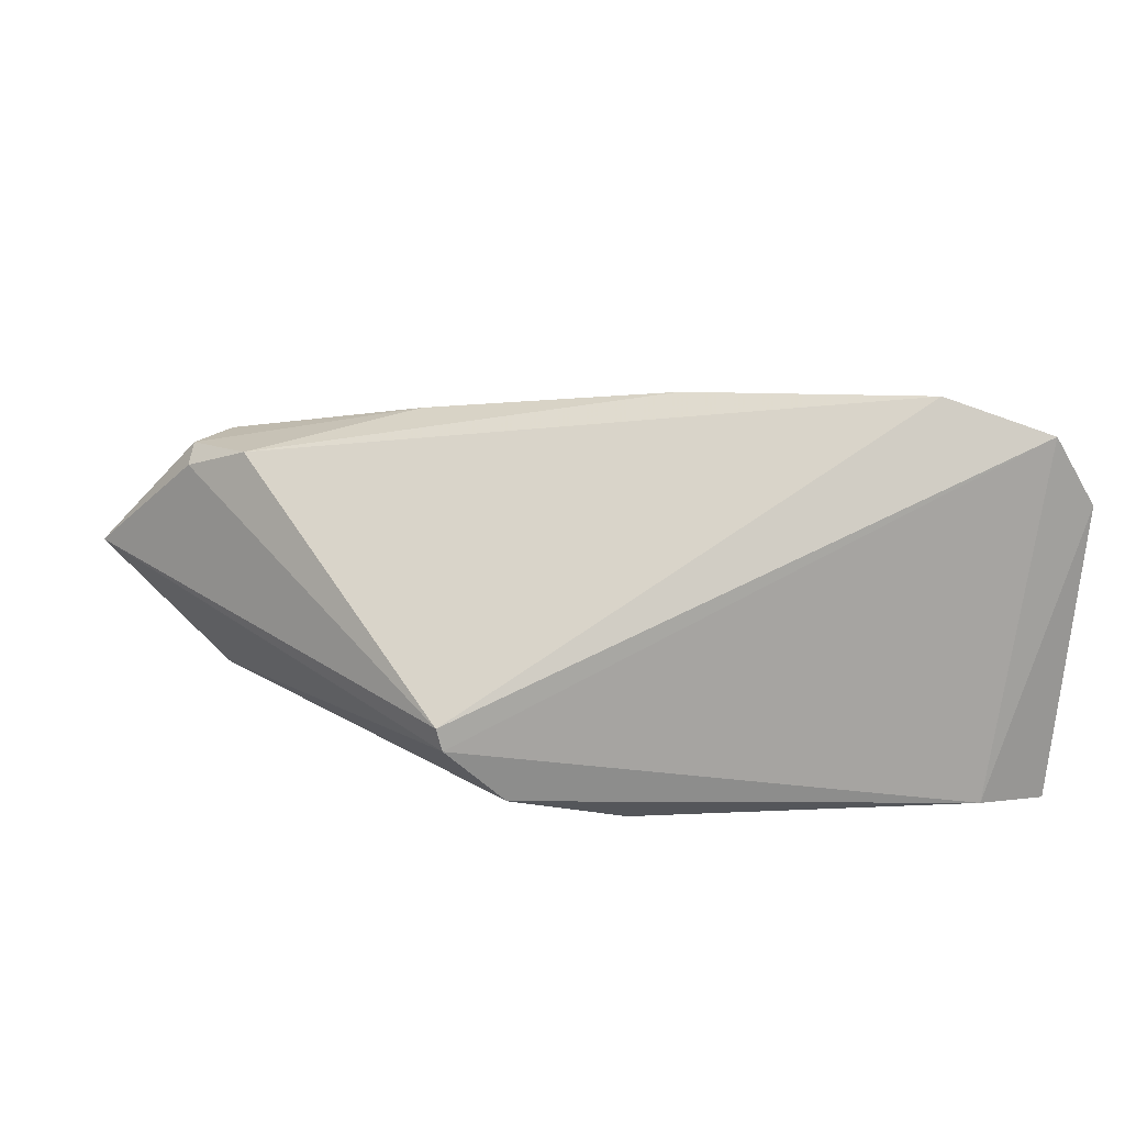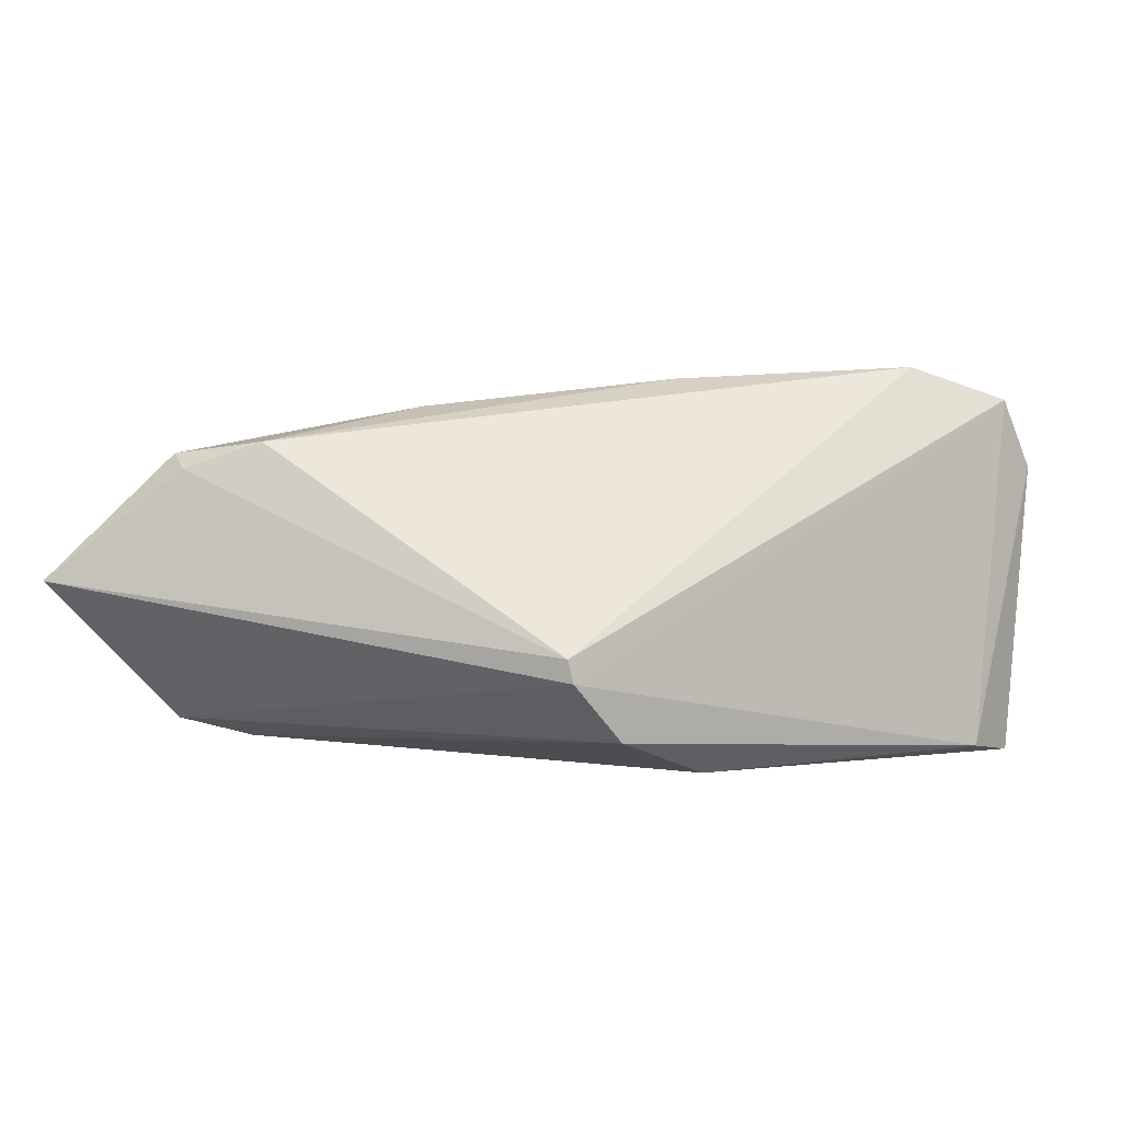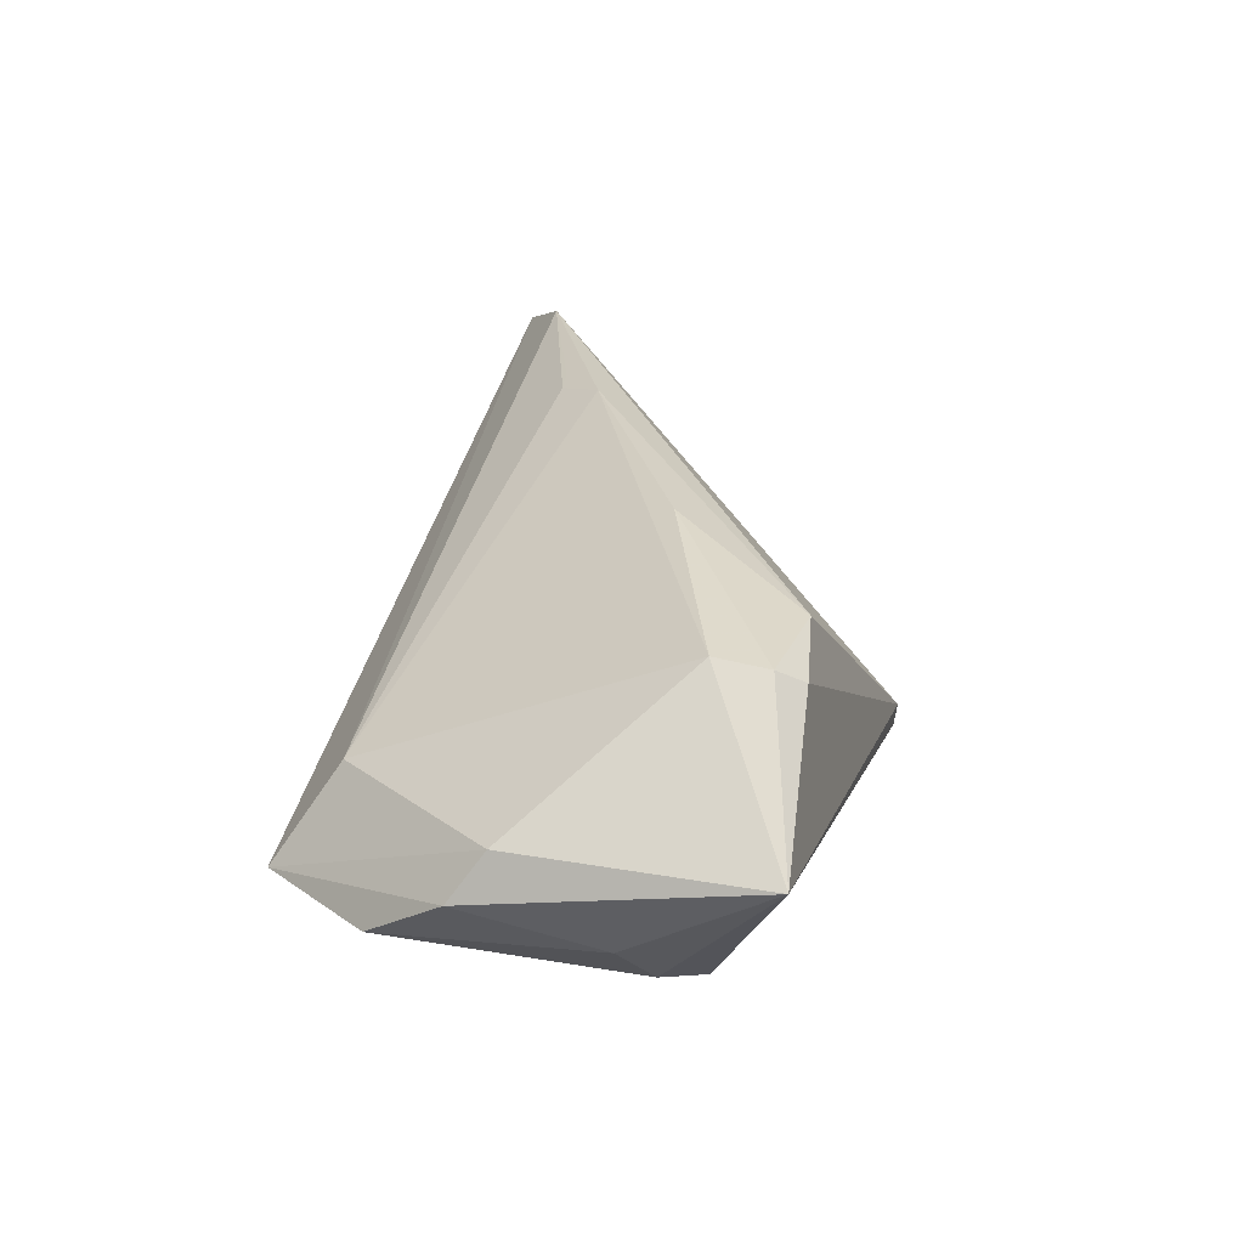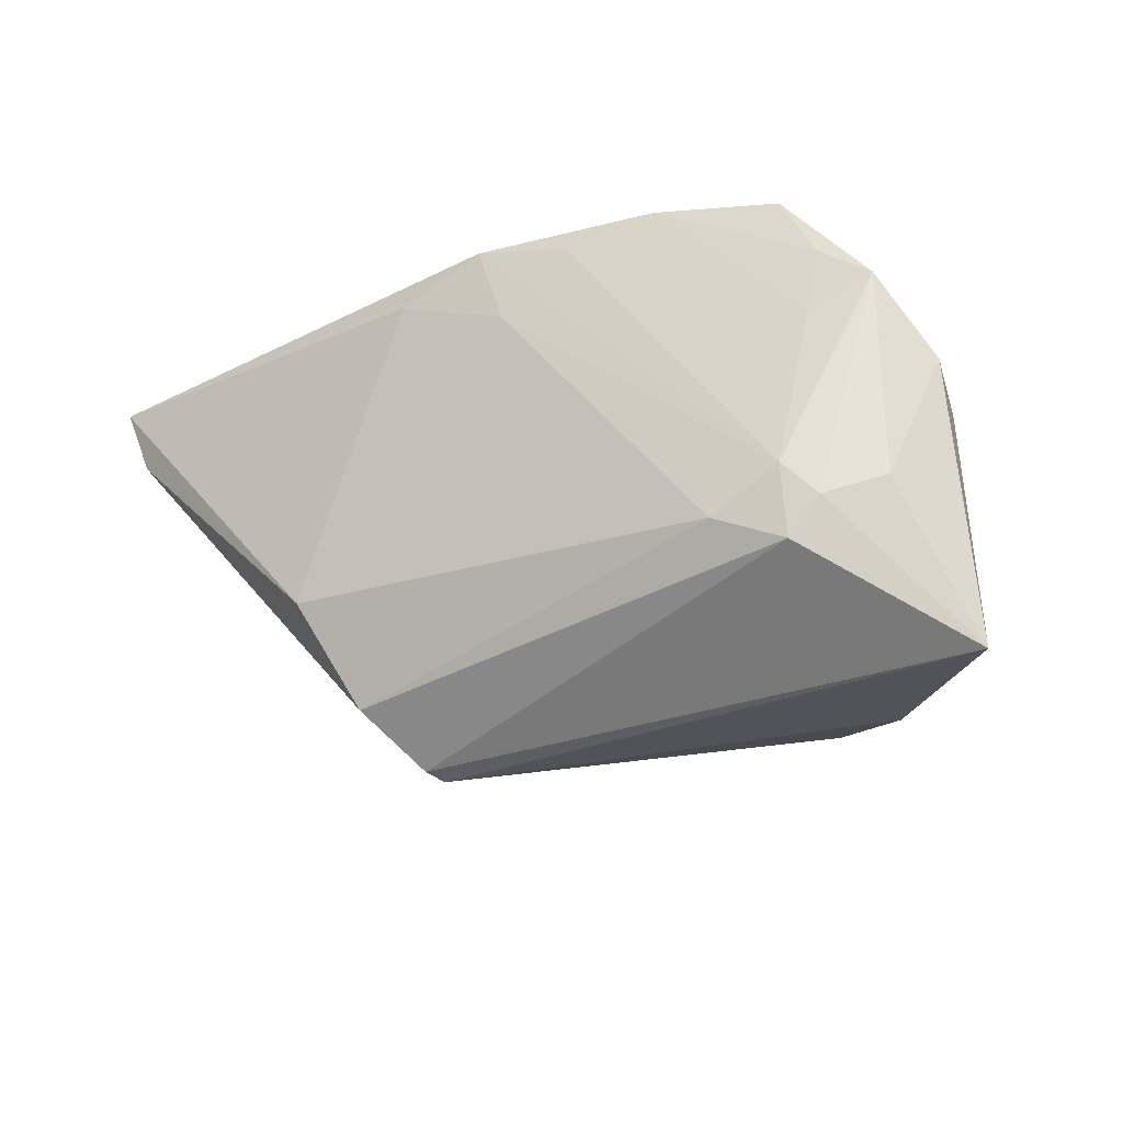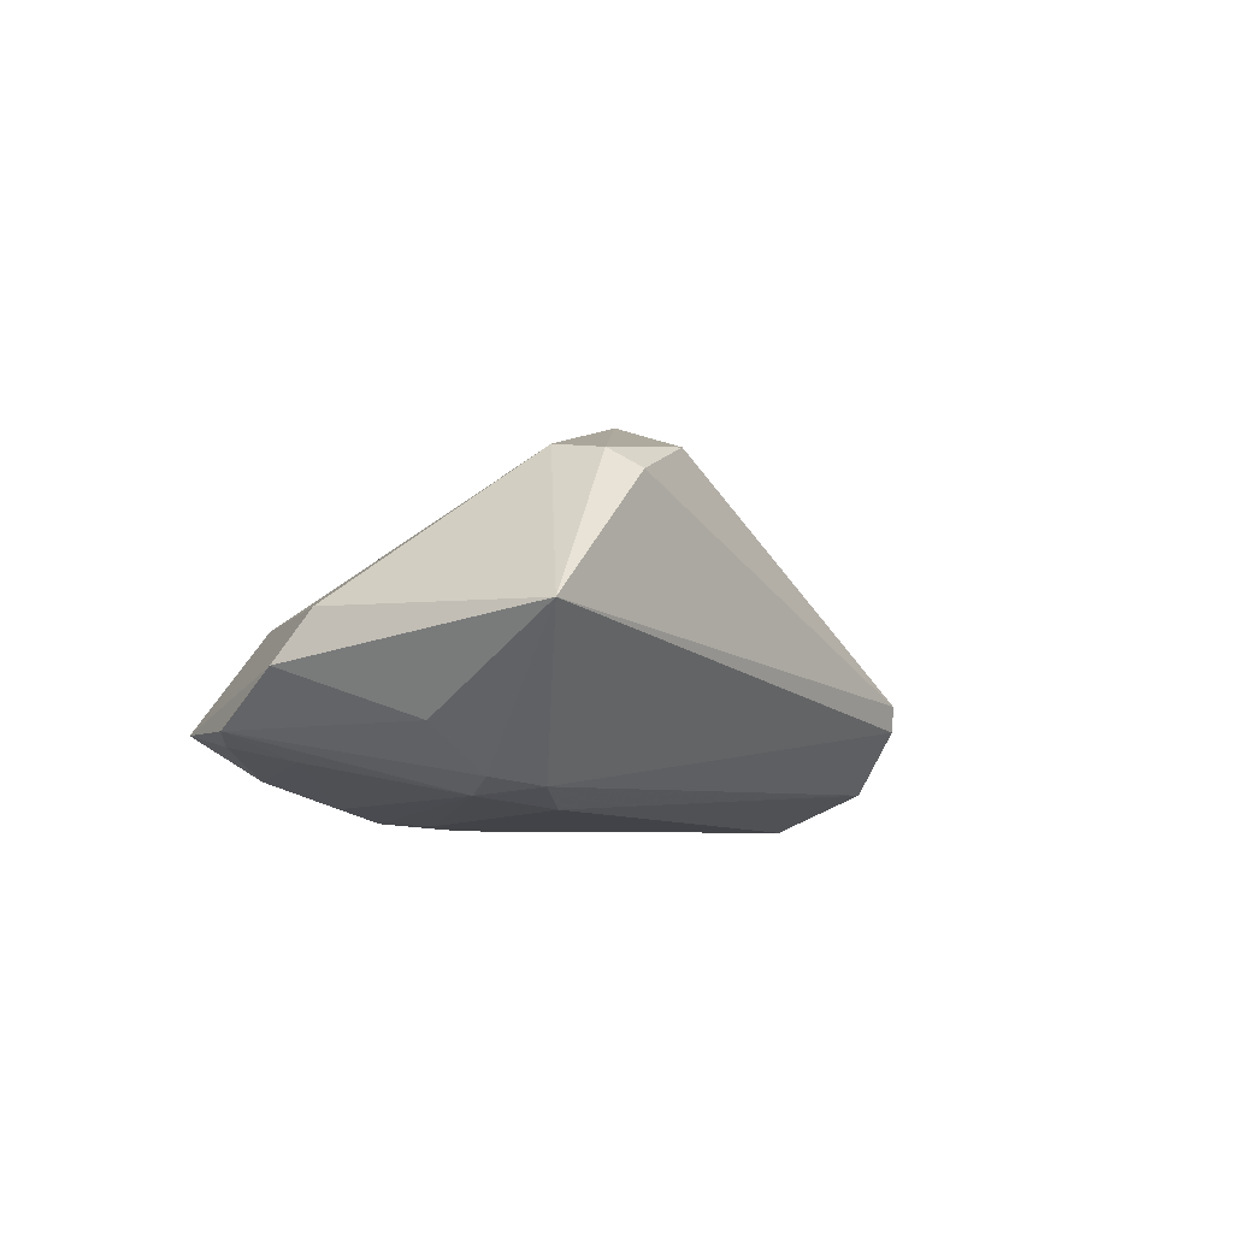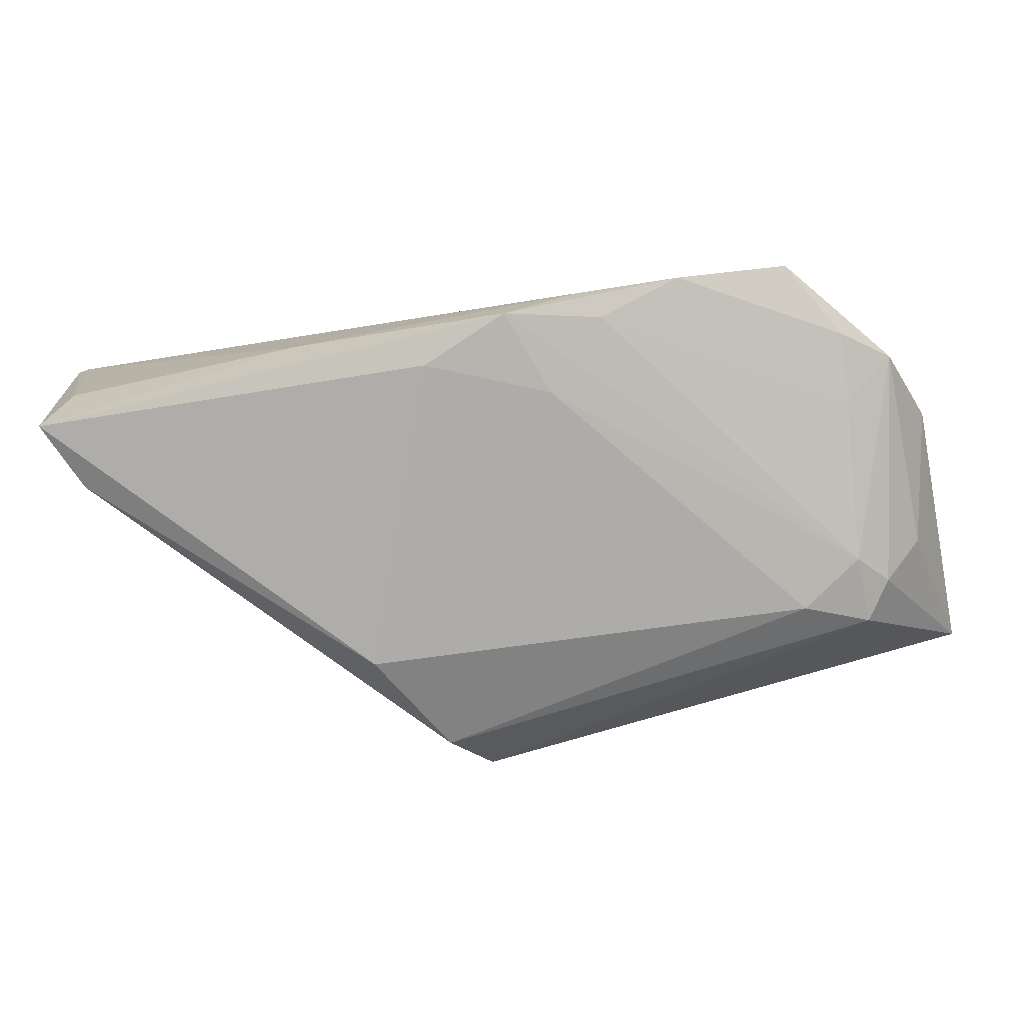
<metadata>
{"format":"obj","ext":"obj","renderer":"f3d","projection":"perspective","resolution":1024,"background":"white","views":[{"elev":18.5,"azim":43.0,"up":"+Z"},{"elev":0.6,"azim":14.6,"up":"+Z"},{"elev":21.2,"azim":-75.8,"up":"+Z"},{"elev":-28.8,"azim":-143.2,"up":"+Y"},{"elev":-3.6,"azim":-57.4,"up":"+Z"},{"elev":-77.2,"azim":-167.6,"up":"+Z"}]}
</metadata>
<code>
v 0.02175 0.008815 0.02619
v -0.03348 0.01607 0.001932
v -0.01268 -0.0117 0.02291
v 0.05221 0.02174 0.02468
v -0.04772 -0.01452 -0.00741
v -0.04179 0.005247 -0.01109
v -0.0317 -0.01769 -0.01549
v -0.04257 -0.01728 -0.01234
v 0.05324 0.0263 0.01471
v 0.006552 0.02173 -0.01904
v -0.02452 0.0247 -0.01317
v -0.03773 0.02275 -0.008462
v -0.0374 -0.02653 0.01707
v -0.02625 -0.02785 0.01819
v 0.01433 0.003149 0.02668
v 0.0184 0.008342 0.02549
v 0.02055 -0.01235 -0.01904
v -0.0427 0.01344 -0.009649
v -0.003724 0.02557 -0.01803
v -0.05031 -0.003681 0.002864
v -0.01243 0.02552 -0.01366
v 0.04951 0.02608 -0.01039
v 0.02163 0.0263 -0.01231
v 0.04125 0.01544 0.0285
v 0.009865 -0.03187 -0.005315
v -0.007123 0.01531 -0.01805
v 0.05225 0.02442 -0.01904
v -0.03518 -0.02927 0.01519
v 0.0143 -0.02551 -0.01465
v -0.03923 -0.01335 -0.01413
v 0.05493 0.02595 0.01646
v -0.04813 0.009201 -0.008212
v 0.04917 0.01605 -0.01795
v -0.03923 -0.02153 -0.01326
v -0.03734 -0.02061 0.01778
v 0.01038 -0.03143 -0.007983
v -0.01471 0.02243 -0.01615
v -0.05158 -0.03081 0.002603
v -0.05184 3.765e-05 -0.002424
f 17 27 33
f 33 27 31
f 17 33 29
f 17 29 7
f 7 29 34
f 9 12 31
f 32 39 12
f 34 29 36
f 36 25 38
f 38 34 36
f 36 29 33
f 19 23 27
f 27 23 22
f 23 9 22
f 31 27 22
f 22 9 31
f 12 39 20
f 20 2 12
f 20 39 38
f 39 32 5
f 38 39 5
f 28 13 38
f 14 13 28
f 38 25 28
f 25 14 28
f 17 7 26
f 21 9 23
f 23 19 21
f 38 13 35
f 35 20 38
f 2 20 35
f 35 15 2
f 8 5 32
f 8 34 38
f 38 5 8
f 30 26 7
f 19 26 30
f 30 7 34
f 34 8 30
f 32 6 30
f 30 8 32
f 11 21 19
f 12 9 11
f 9 21 11
f 3 13 14
f 14 15 3
f 3 35 13
f 15 35 3
f 24 14 25
f 24 15 14
f 17 26 10
f 10 27 17
f 10 26 19
f 10 19 27
f 18 6 32
f 18 11 6
f 18 32 12
f 12 11 18
f 19 30 37
f 37 11 19
f 37 30 6
f 6 11 37
f 2 15 16
f 16 24 2
f 31 12 4
f 4 24 25
f 12 2 4
f 2 24 4
f 4 33 31
f 25 36 4
f 4 36 33
f 15 24 1
f 1 16 15
f 24 16 1

</code>
